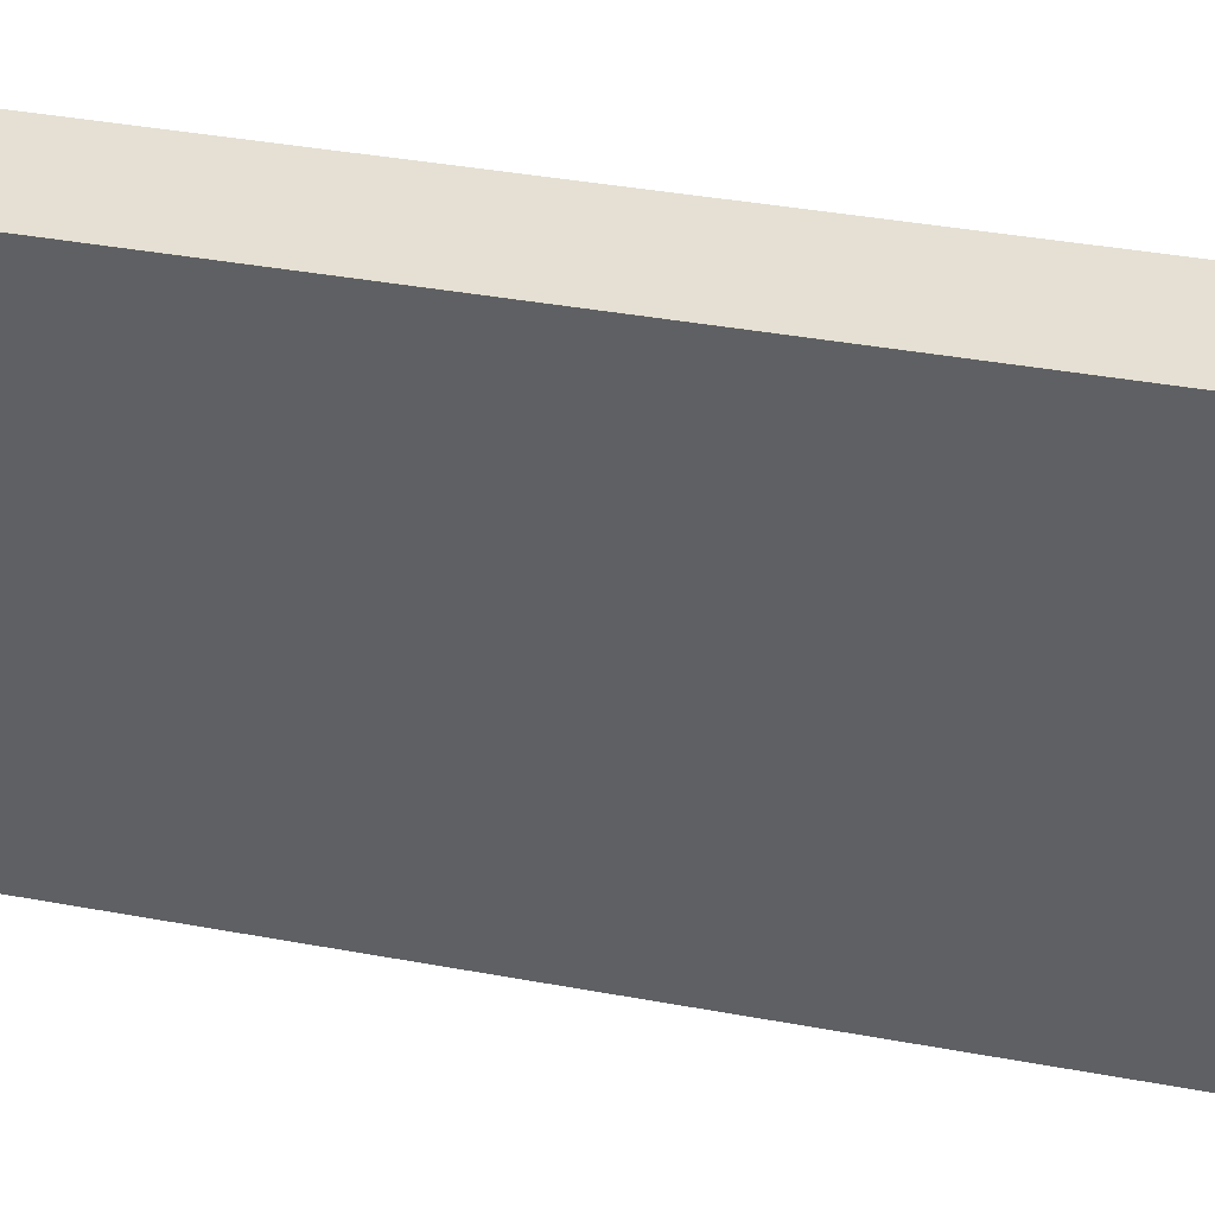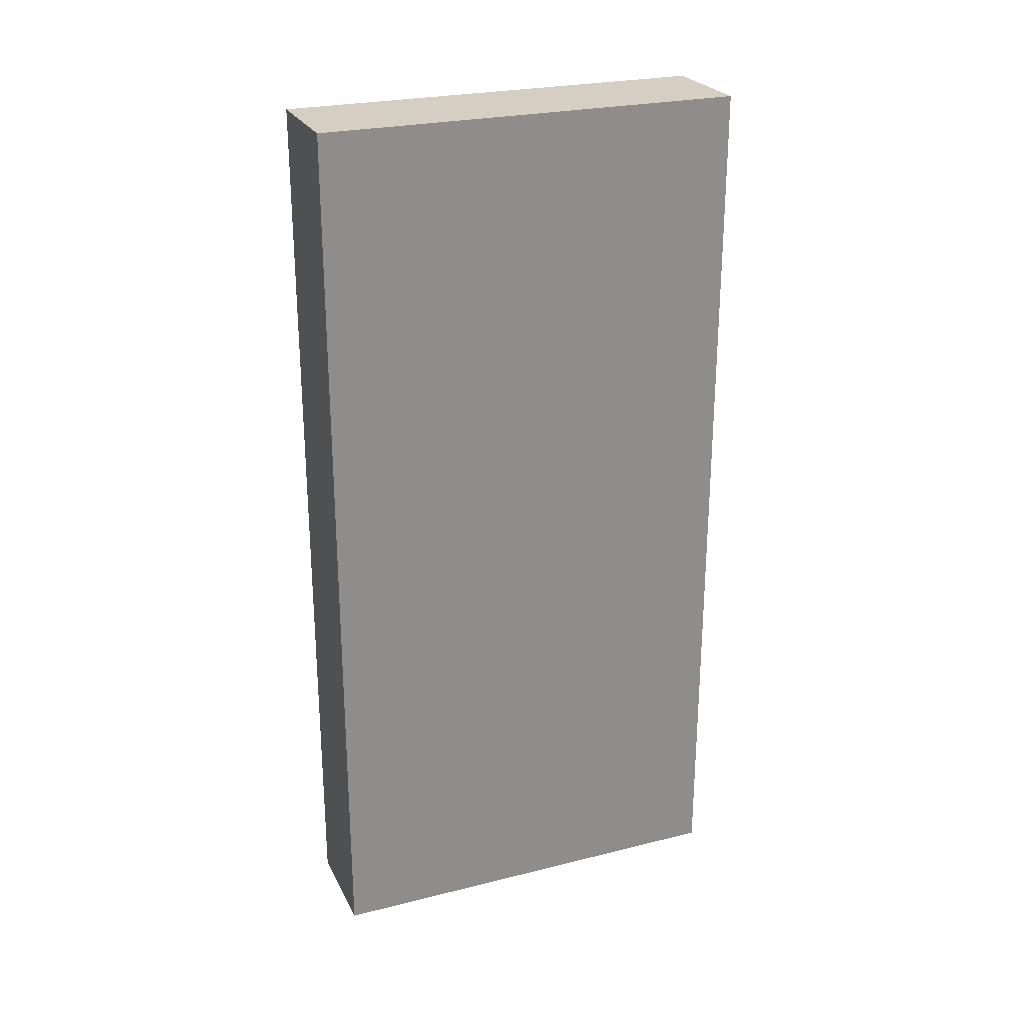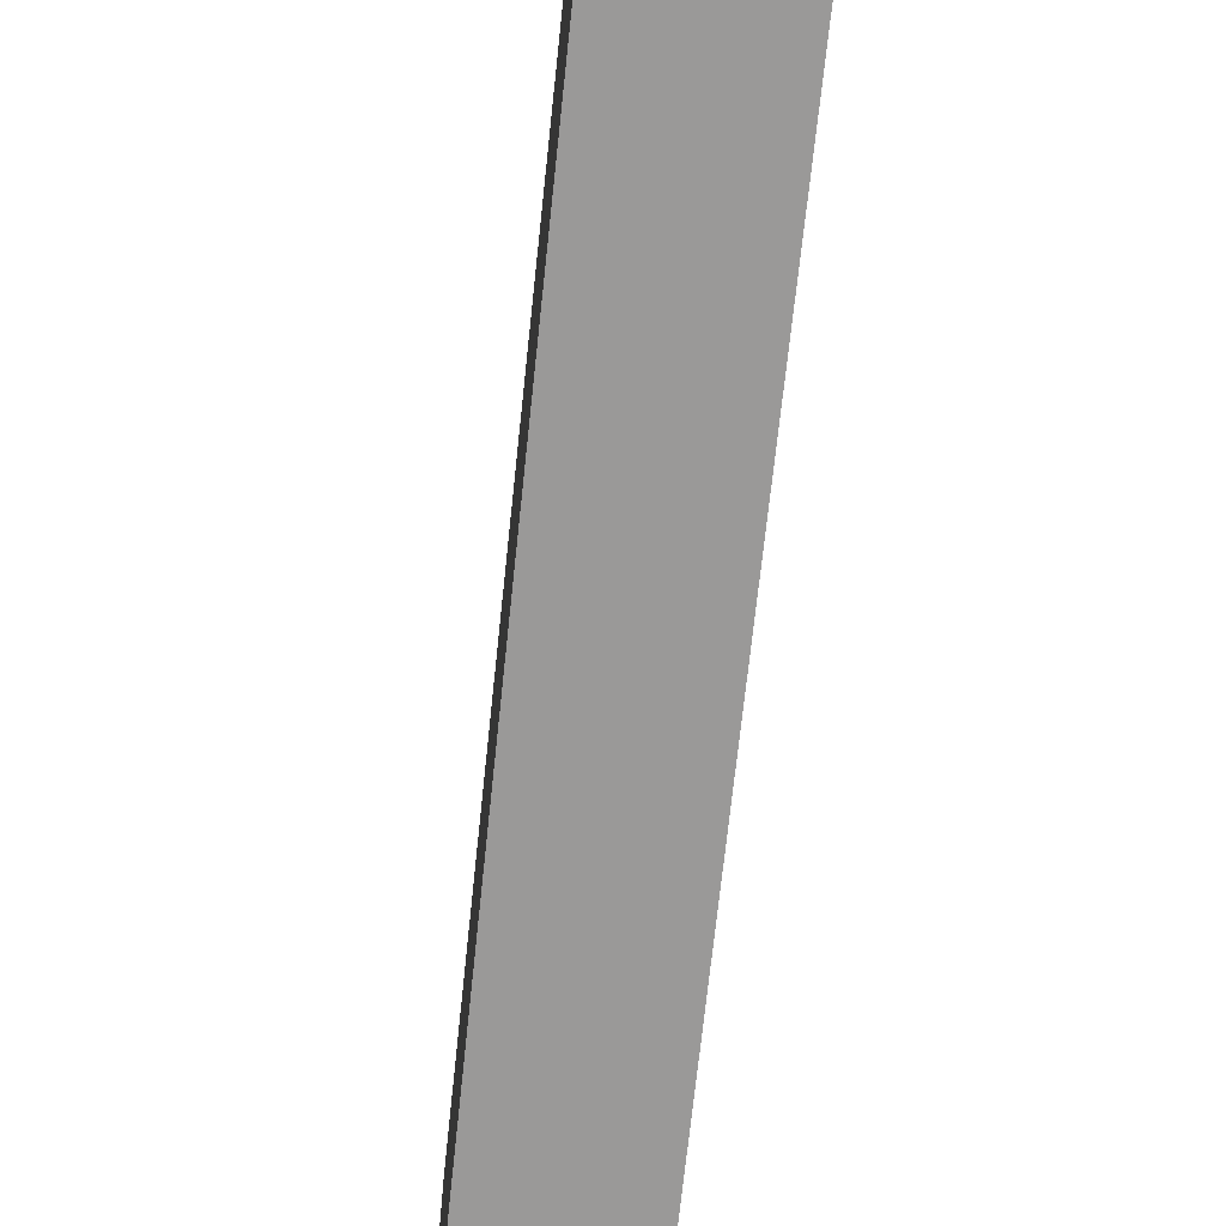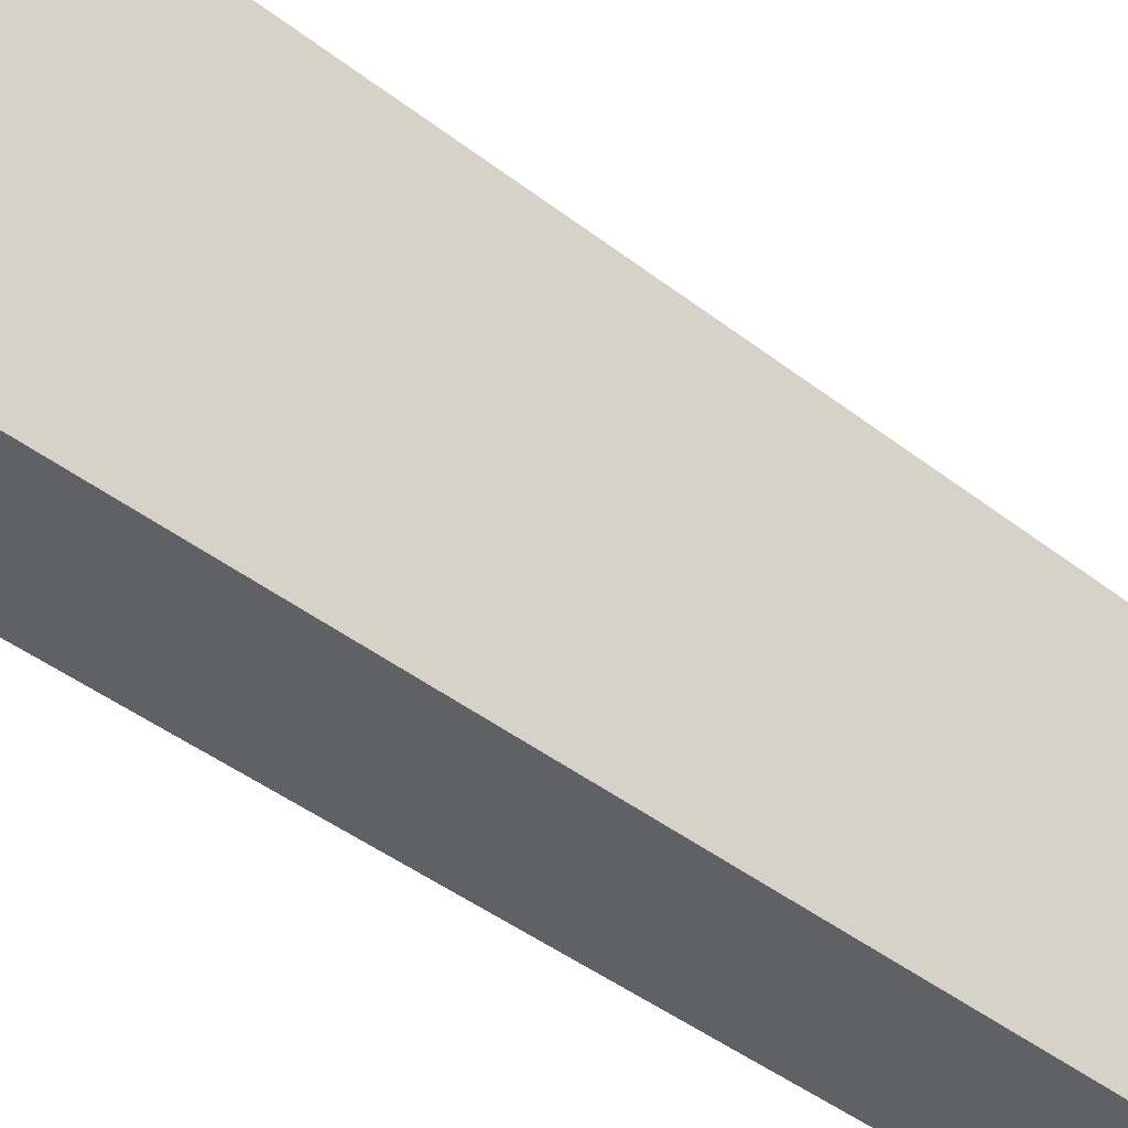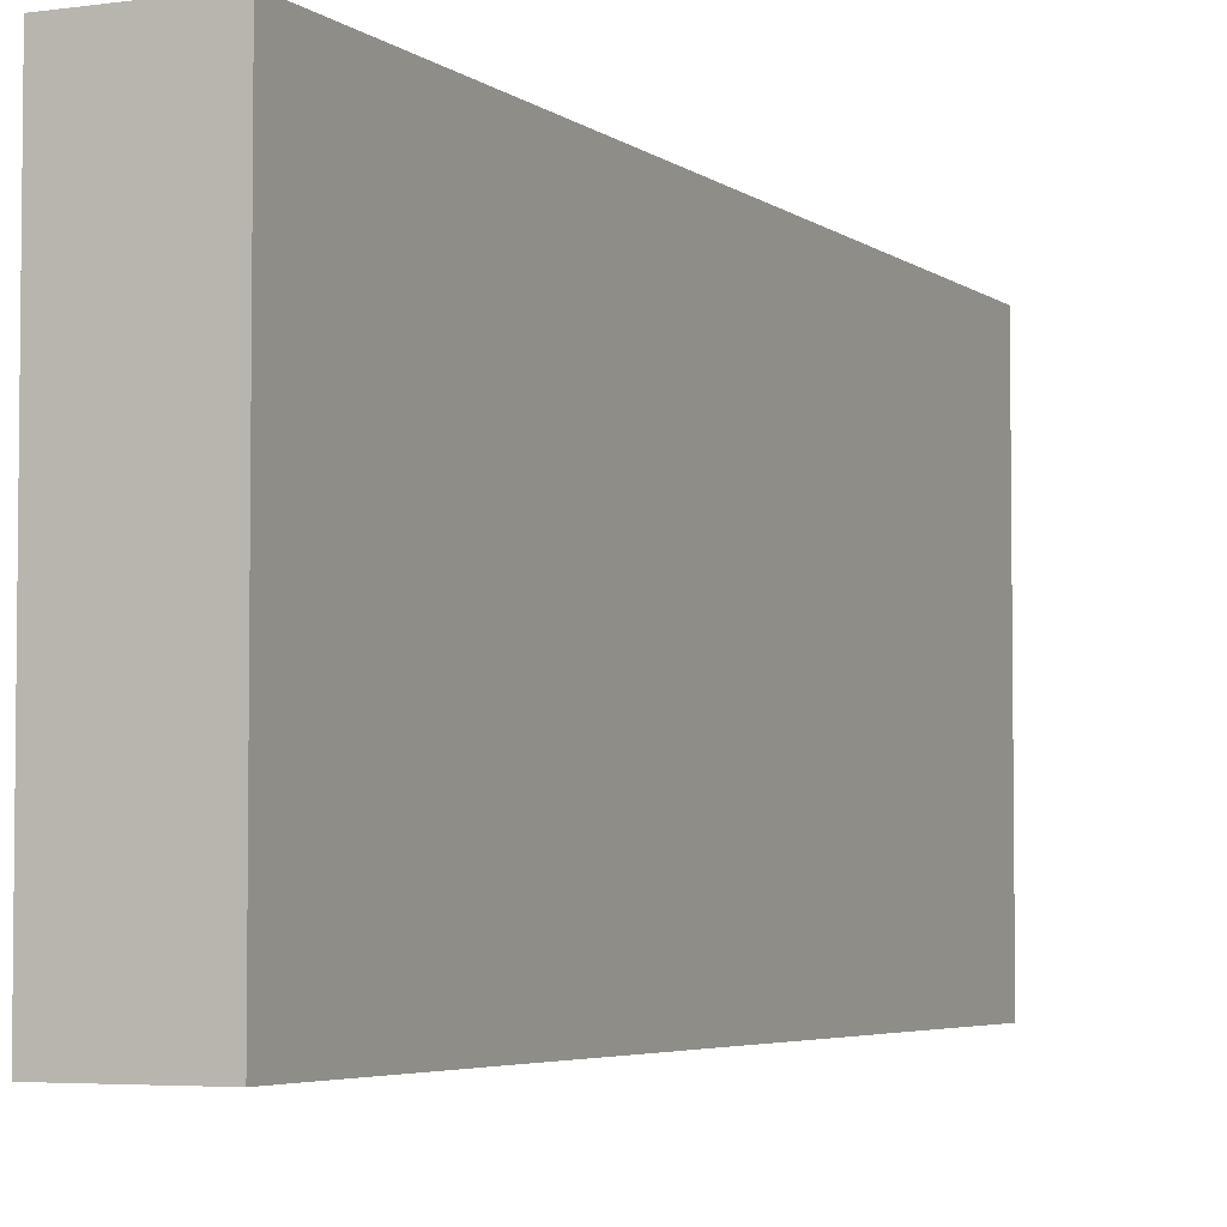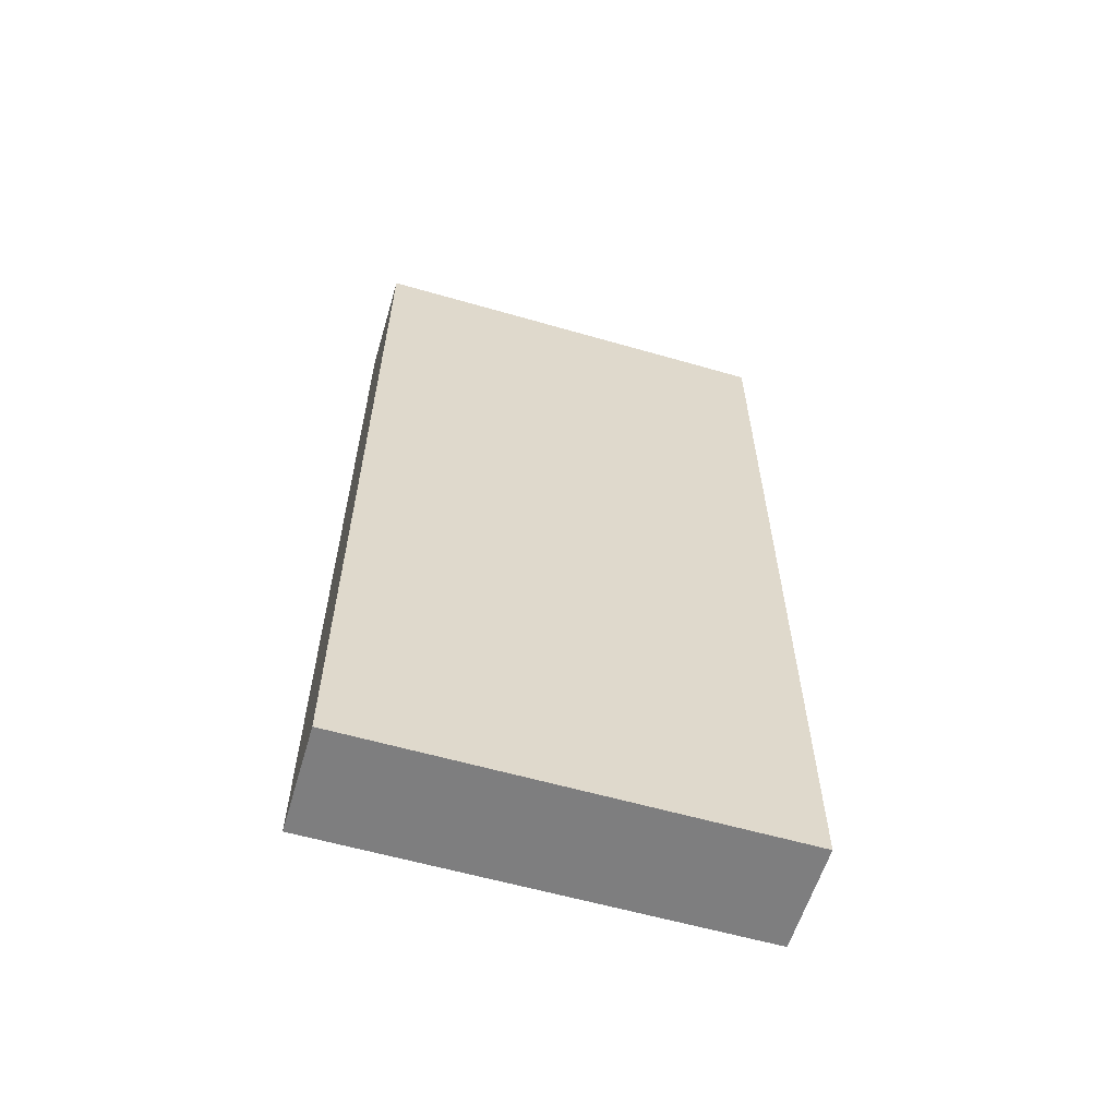
<metadata>
{"format":"obj","ext":"obj","renderer":"f3d","projection":"perspective","resolution":1024,"background":"white","views":[{"elev":37.9,"azim":103.3,"up":"+Y"},{"elev":25.4,"azim":68.2,"up":"+Z"},{"elev":-69.1,"azim":174.0,"up":"+Y"},{"elev":-46.1,"azim":-131.1,"up":"+Y"},{"elev":-4.3,"azim":25.1,"up":"+Y"},{"elev":-59.5,"azim":-106.5,"up":"+Z"}]}
</metadata>
<code>
v -1.5 0 12.5
v -1.5 0 -12.5
v -1.5 1 11.5
v -1.5 1 10.5
v -1.5 1 -2.5
v -1.5 1 -4.5
v -1.5 1 -10.5
v -1.5 1 -11.5
v -1.5 2 6.5
v -1.5 2 5.5
v -1.5 2 -1.5
v -1.5 2 -2.5
v -1.5 2 -4.5
v -1.5 3 6.5
v -1.5 3 5.5
v -1.5 3 1.5
v -1.5 3 -0.5
v -1.5 3 -1.5
v -1.5 3 -2.5
v -1.5 3 -4.5
v -1.5 3 -6.5
v -1.5 3 -7.5
v -1.5 3 -8.5
v -1.5 3 -9.5
v -1.5 4 6.5
v -1.5 4 5.5
v -1.5 4 2.5
v -1.5 4 1.5
v -1.5 4 0.5
v -1.5 4 -2.5
v -1.5 4 -4.5
v -1.5 4 -5.5
v -1.5 4 -7.5
v -1.5 4 -8.5
v -1.5 5 -2.5
v -1.5 5 -4.5
v -1.5 5 -5.5
v -1.5 5 -7.5
v -1.5 5 -8.5
v -1.5 6 8.5
v -1.5 6 6.5
v -1.5 6 2.5
v -1.5 6 1.5
v -1.5 6 0.5
v -1.5 6 -2.5
v -1.5 6 -4.5
v -1.5 6 -6.5
v -1.5 6 -7.5
v -1.5 6 -8.5
v -1.5 6 -9.5
v -1.5 7 7.5
v -1.5 7 5.5
v -1.5 7 1.5
v -1.5 7 -0.5
v -1.5 7 -2.5
v -1.5 7 -3.5
v -1.5 7 -4.5
v -1.5 7 -5.5
v -1.5 7 -7.5
v -1.5 7 -8.5
v -1.5 8 5.5
v -1.5 8 4.5
v -1.5 8 -1.5
v -1.5 8 -2.5
v -1.5 8 -3.5
v -1.5 8 -4.5
v -1.5 8 -5.5
v -1.5 8 -6.5
v -1.5 9 8.5
v -1.5 9 7.5
v -1.5 9 5.5
v -1.5 9 4.5
v -1.5 10 7.5
v -1.5 10 5.5
v -1.5 10 -1.5
v -1.5 10 -2.5
v -1.5 10 -3.5
v -1.5 10 -4.5
v -1.5 10 -5.5
v -1.5 10 -6.5
v -1.5 11 11.5
v -1.5 11 10.5
v -1.5 11 -10.5
v -1.5 11 -11.5
v -1.5 12 12.5
v -1.5 12 -12.5
v 1.5 0 12.5
v 1.5 0 -12.5
v 1.5 12 12.5
v 1.5 12 -12.5
v -1.5 0 12.5
v -1.5 12 12.5
v 1.5 0 12.5
v 1.5 12 12.5
v -1.5 0 -12.5
v -1.5 12 -12.5
v 1.5 0 -12.5
v 1.5 12 -12.5
v -1.5 0 12.5
v 1.5 0 12.5
v -1.5 0 -12.5
v 1.5 0 -12.5
v -1.5 12 12.5
v 1.5 12 12.5
v -1.5 12 -12.5
v 1.5 12 -12.5
f 3 2 1
f 4 2 3
f 5 2 4
f 6 2 5
f 7 2 6
f 8 2 7
f 9 5 4
f 10 5 9
f 11 5 10
f 12 6 5
f 12 5 11
f 13 7 6
f 13 6 12
f 14 9 4
f 14 10 9
f 15 11 10
f 15 10 14
f 16 11 15
f 17 11 16
f 18 12 11
f 18 11 17
f 19 13 12
f 19 12 18
f 20 7 13
f 20 13 19
f 21 7 20
f 22 7 21
f 23 7 22
f 24 7 23
f 25 14 4
f 25 15 14
f 25 16 15
f 26 16 25
f 27 16 26
f 28 17 16
f 28 16 27
f 29 17 28
f 30 19 18
f 30 18 17
f 30 20 19
f 31 21 20
f 31 20 30
f 32 21 31
f 33 23 22
f 33 22 21
f 34 24 23
f 34 23 33
f 35 30 17
f 35 31 30
f 36 32 31
f 36 31 35
f 37 21 32
f 37 32 36
f 38 33 21
f 38 34 33
f 39 24 34
f 39 34 38
f 40 25 4
f 41 26 25
f 41 25 40
f 42 27 26
f 42 28 27
f 43 29 28
f 43 28 42
f 44 17 29
f 44 29 43
f 45 36 35
f 45 35 17
f 46 37 36
f 46 36 45
f 47 21 37
f 47 37 46
f 47 38 21
f 48 39 38
f 48 38 47
f 49 24 39
f 49 39 48
f 50 7 24
f 50 24 49
f 51 41 40
f 52 26 41
f 52 41 51
f 52 43 42
f 52 42 26
f 53 44 43
f 53 43 52
f 54 45 17
f 54 44 53
f 54 46 45
f 54 17 44
f 54 48 47
f 54 47 46
f 55 48 54
f 56 48 55
f 57 48 56
f 58 48 57
f 59 49 48
f 59 48 58
f 60 50 49
f 60 49 59
f 61 53 52
f 61 52 51
f 61 54 53
f 61 55 54
f 62 55 61
f 63 55 62
f 64 56 55
f 64 55 63
f 65 57 56
f 65 56 64
f 66 58 57
f 66 57 65
f 67 59 58
f 67 58 66
f 67 60 59
f 68 60 67
f 69 51 40
f 69 40 4
f 70 61 51
f 70 51 69
f 71 62 61
f 71 61 70
f 72 63 62
f 72 62 71
f 73 70 69
f 73 71 70
f 74 72 71
f 74 71 73
f 75 63 72
f 75 72 74
f 75 64 63
f 76 65 64
f 76 64 75
f 77 66 65
f 77 65 76
f 78 67 66
f 78 66 77
f 79 68 67
f 79 67 78
f 80 60 68
f 80 68 79
f 81 3 1
f 81 4 3
f 82 80 79
f 82 4 81
f 82 75 74
f 82 69 4
f 82 73 69
f 82 77 76
f 82 79 78
f 82 74 73
f 82 78 77
f 82 76 75
f 83 60 80
f 83 80 82
f 83 7 50
f 83 8 7
f 83 50 60
f 84 2 8
f 84 8 83
f 85 82 81
f 85 81 1
f 85 84 83
f 85 83 82
f 86 2 84
f 86 84 85
f 87 88 89
f 89 88 90
f 93 92 91
f 94 92 93
f 95 96 97
f 97 96 98
f 101 100 99
f 102 100 101
f 103 104 105
f 105 104 106

</code>
